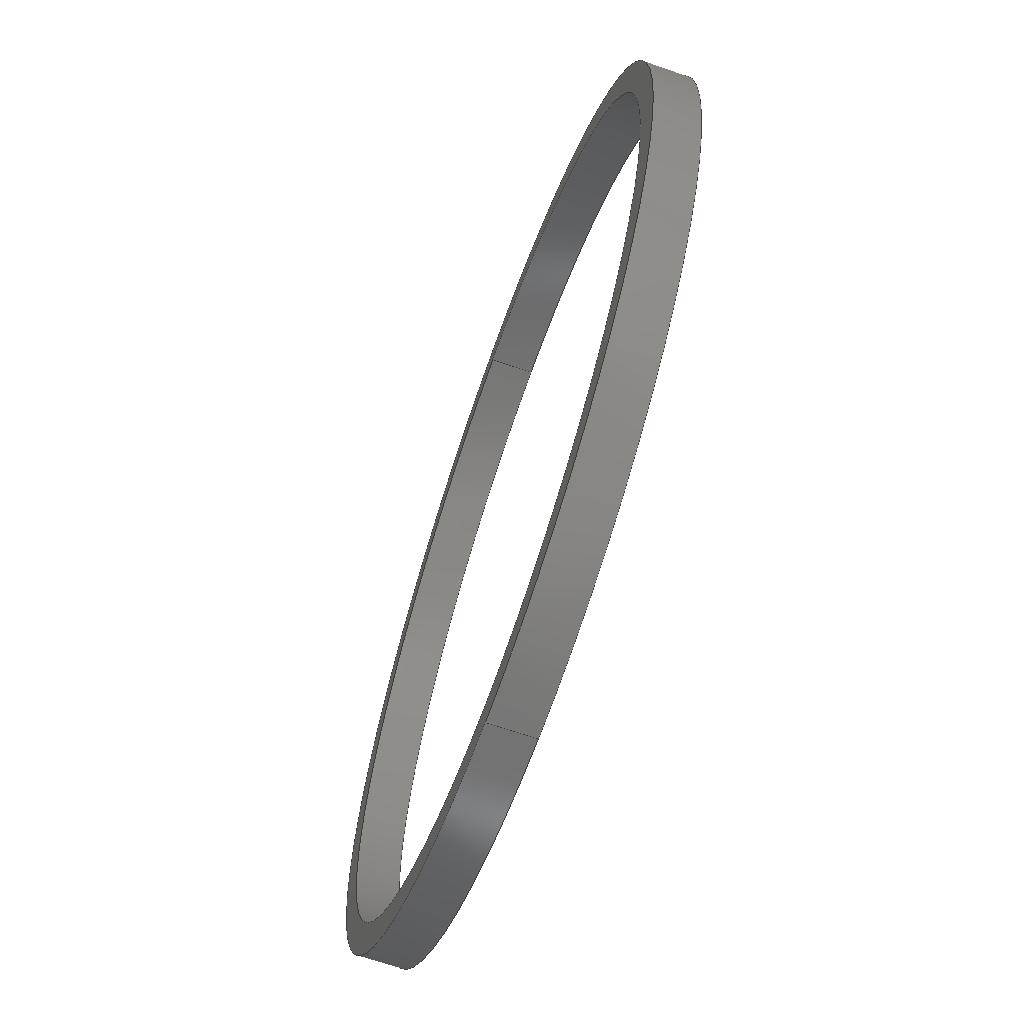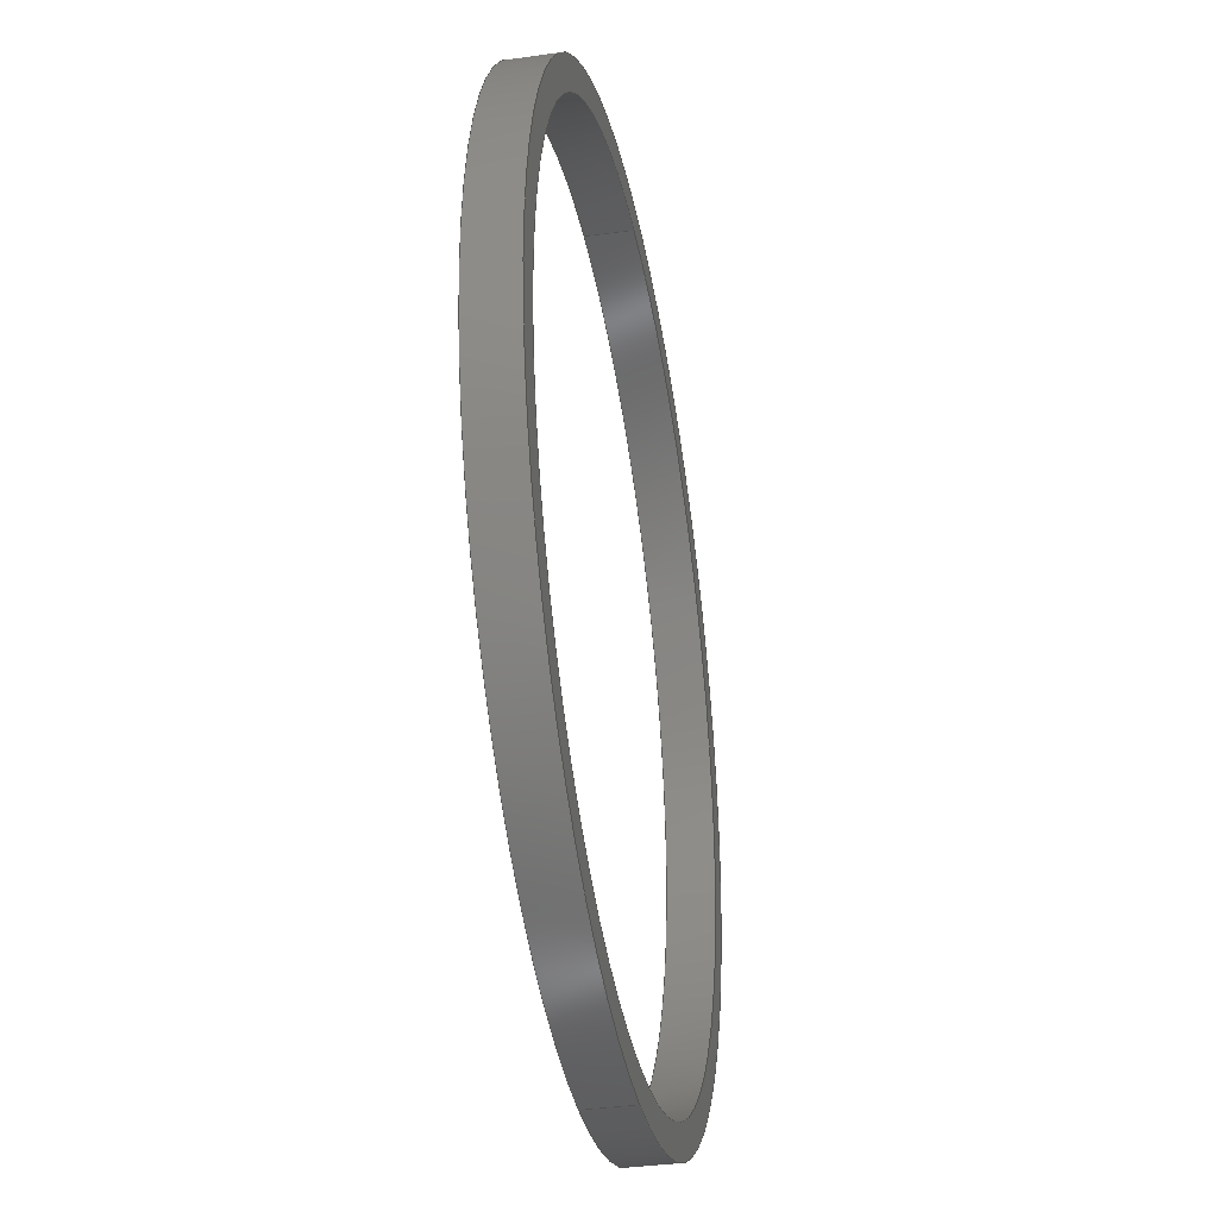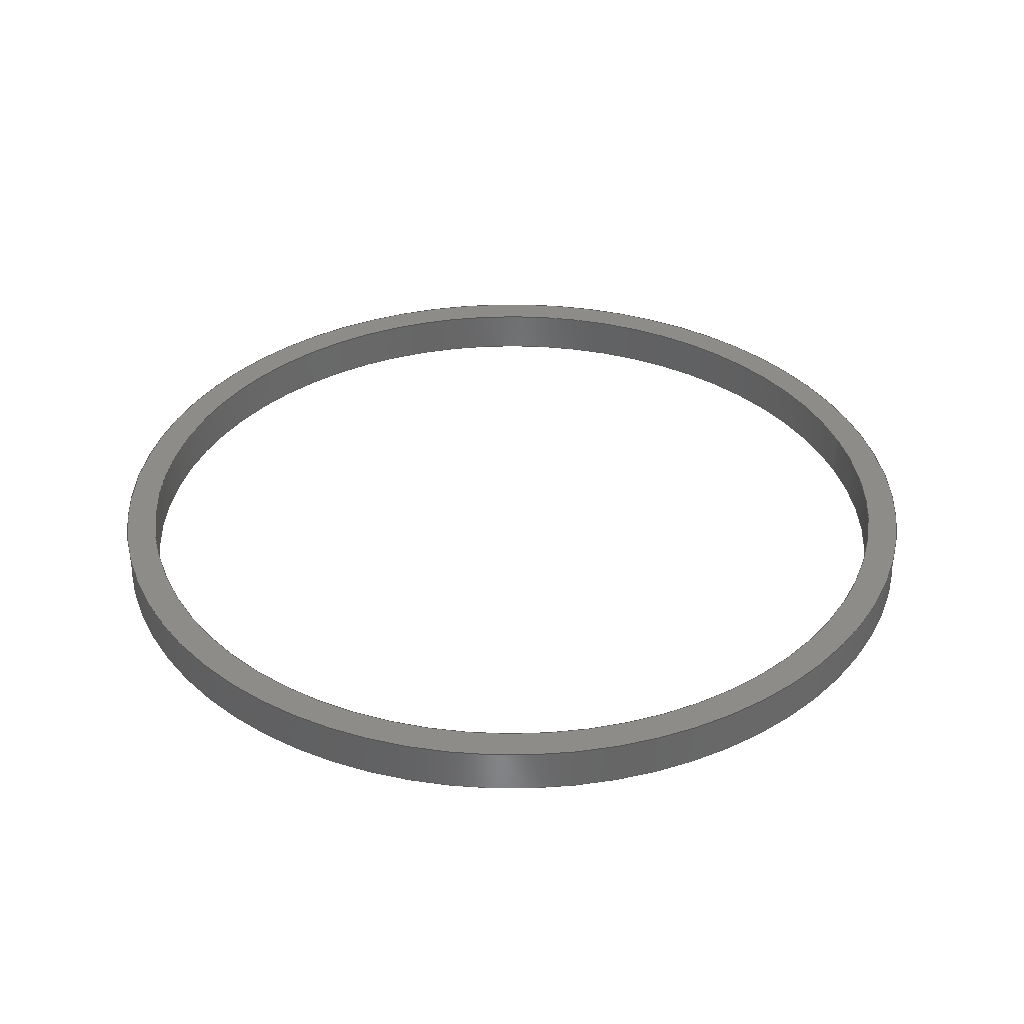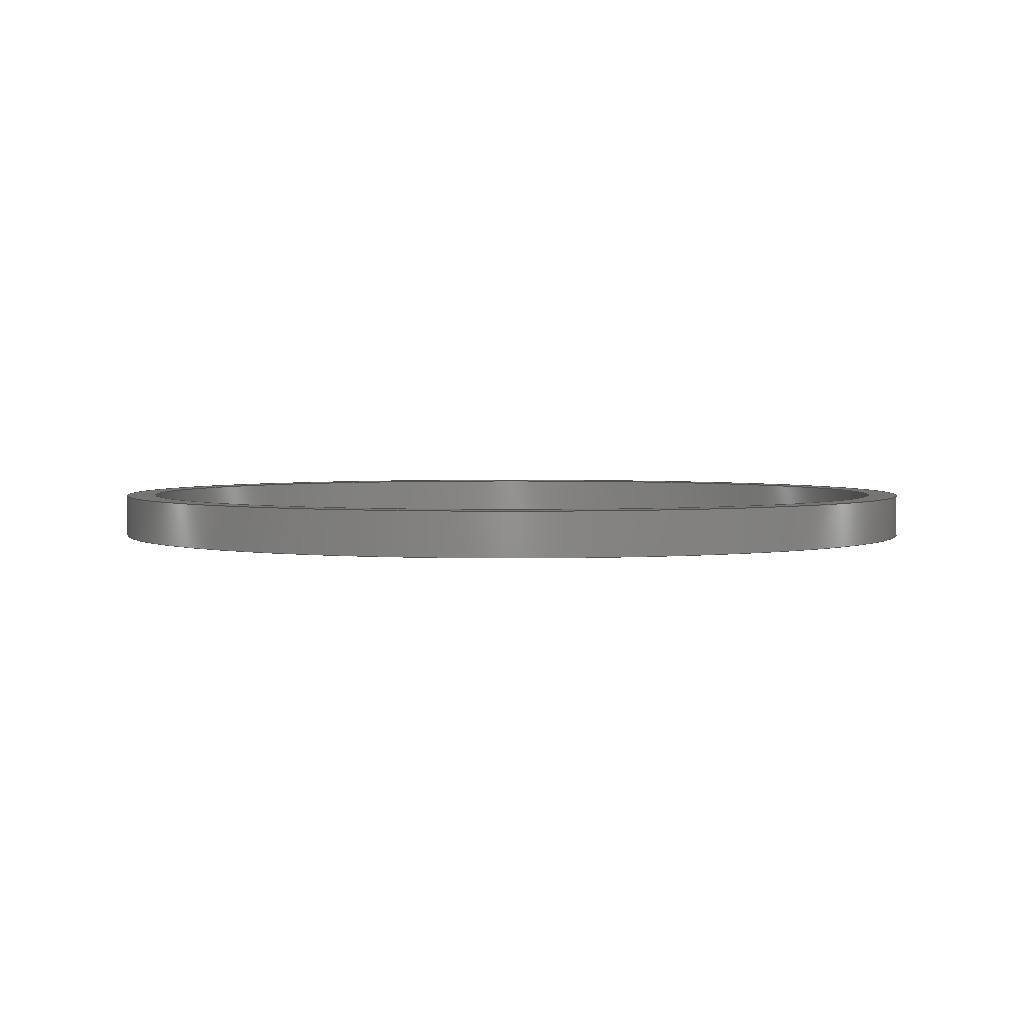
<metadata>
{"format":"step","ext":"step","renderer":"f3d","projection":"perspective","resolution":1024,"background":"white","views":[{"elev":-66.8,"azim":70.8,"up":"+Z"},{"elev":-35.9,"azim":100.5,"up":"+Z"},{"elev":35.8,"azim":73.6,"up":"+Y"},{"elev":2.8,"azim":81.4,"up":"+Y"}]}
</metadata>
<code>
ISO-10303-21;
DATA;
#1 = CARTESIAN_POINT ( 'NONE',  ( 0, 4.3, -42.5 ) ) ;
#2 = VECTOR ( 'NONE', #46, 1000 ) ;
#3 = APPLICATION_CONTEXT ( 'automotive_design' ) ;
#4 = VERTEX_POINT ( 'NONE', #131 ) ;
#5 = EDGE_LOOP ( 'NONE', ( #20, #22 ) ) ;
#6 = ORIENTED_EDGE ( 'NONE', *, *, #51, .F. ) ;
#7 = DIRECTION ( 'NONE',  ( -0, -1, -0 ) ) ;
#8 = ORIENTED_EDGE ( 'NONE', *, *, #94, .T. ) ;
#9 = ORIENTED_EDGE ( 'NONE', *, *, #37, .F. ) ;
#10 = STYLED_ITEM ( 'NONE', ( #33 ), #208 ) ;
#11 = APPLICATION_CONTEXT ( 'automotive_design' ) ;
#12 = ORIENTED_EDGE ( 'NONE', *, *, #30, .T. ) ;
#13 =( LENGTH_UNIT ( ) NAMED_UNIT ( * ) SI_UNIT ( .MILLI., .METRE. ) );
#14 = ORIENTED_EDGE ( 'NONE', *, *, #195, .T. ) ;
#15 = VERTEX_POINT ( 'NONE', #190 ) ;
#16 = EDGE_LOOP ( 'NONE', ( #155, #168, #8, #19 ) ) ;
#17 = AXIS2_PLACEMENT_3D ( 'NONE', #36, #128, #62 ) ;
#18 = DIRECTION ( 'NONE',  ( 0, 0, 1 ) ) ;
#19 = ORIENTED_EDGE ( 'NONE', *, *, #198, .T. ) ;
#20 = ORIENTED_EDGE ( 'NONE', *, *, #196, .T. ) ;
#21 = FILL_AREA_STYLE ('',( #63 ) ) ;
#22 = ORIENTED_EDGE ( 'NONE', *, *, #132, .T. ) ;
#23 = FACE_BOUND ( 'NONE', #89, .T. ) ;
#24 = AXIS2_PLACEMENT_3D ( 'NONE', #187, #59, #116 ) ;
#25 = ORIENTED_EDGE ( 'NONE', *, *, #204, .F. ) ;
#26 = DIRECTION ( 'NONE',  ( 0, 1, 0 ) ) ;
#27 = FACE_OUTER_BOUND ( 'NONE', #5, .T. ) ;
#28 = EDGE_LOOP ( 'NONE', ( #88, #80 ) ) ;
#29 = ORIENTED_EDGE ( 'NONE', *, *, #198, .F. ) ;
#30 = EDGE_CURVE ( 'NONE', #84, #158, #97, .T. ) ;
#31 = AXIS2_PLACEMENT_3D ( 'NONE', #176, #124, #18 ) ;
#32 = CARTESIAN_POINT ( 'NONE',  ( 4.837e-15, 0, 39.5 ) ) ;
#33 = PRESENTATION_STYLE_ASSIGNMENT (( #55 ) ) ;
#34 = APPLICATION_PROTOCOL_DEFINITION ( 'draft international standard', 'automotive_design', 1998, #3 ) ;
#35 = AXIS2_PLACEMENT_3D ( 'NONE', #44, #202, #214 ) ;
#36 = CARTESIAN_POINT ( 'NONE',  ( 0, 4.3, 0 ) ) ;
#37 = EDGE_CURVE ( 'NONE', #105, #15, #172, .T. ) ;
#38 =( NAMED_UNIT ( * ) PLANE_ANGLE_UNIT ( ) SI_UNIT ( $, .RADIAN. ) );
#39 = CIRCLE ( 'NONE', #169, 42.5 ) ;
#40 = AXIS2_PLACEMENT_3D ( 'NONE', #49, #126, #95 ) ;
#41 = DIRECTION ( 'NONE',  ( 0, 1, 0 ) ) ;
#42 = CARTESIAN_POINT ( 'NONE',  ( 0, 4.3, 0 ) ) ;
#43 = SURFACE_SIDE_STYLE ('',( #186 ) ) ;
#44 = CARTESIAN_POINT ( 'NONE',  ( 0, 4.3, 0 ) ) ;
#45 =( LENGTH_UNIT ( ) NAMED_UNIT ( * ) SI_UNIT ( .MILLI., .METRE. ) );
#46 = DIRECTION ( 'NONE',  ( -0, -1, -0 ) ) ;
#47 = PRODUCT_DEFINITION_FORMATION_WITH_SPECIFIED_SOURCE ( 'ANY', '', #125, .NOT_KNOWN. ) ;
#48 = CARTESIAN_POINT ( 'NONE',  ( 4.837e-15, 4.3, 39.5 ) ) ;
#49 = CARTESIAN_POINT ( 'NONE',  ( 0, 0, 0 ) ) ;
#50 =( NAMED_UNIT ( * ) PLANE_ANGLE_UNIT ( ) SI_UNIT ( $, .RADIAN. ) );
#51 = EDGE_CURVE ( 'NONE', #90, #15, #174, .T. ) ;
#52 = PRESENTATION_STYLE_ASSIGNMENT (( #143 ) ) ;
#53 = AXIS2_PLACEMENT_3D ( 'NONE', #179, #66, #212 ) ;
#54 = DIRECTION ( 'NONE',  ( 0, -0, 1 ) ) ;
#55 = SURFACE_STYLE_USAGE ( .BOTH. , #43 ) ;
#56 =( NAMED_UNIT ( * ) PLANE_ANGLE_UNIT ( ) SI_UNIT ( $, .RADIAN. ) );
#57 = COLOUR_RGB ( '',0.298, 0.298, 0.298 ) ;
#58 =( GEOMETRIC_REPRESENTATION_CONTEXT ( 3 ) GLOBAL_UNCERTAINTY_ASSIGNED_CONTEXT ( ( #61 ) ) GLOBAL_UNIT_ASSIGNED_CONTEXT ( ( #13, #38, #189 ) ) REPRESENTATION_CONTEXT ( 'NONE', 'WORKASPACE' ) );
#59 = DIRECTION ( 'NONE',  ( -0, -1, -0 ) ) ;
#60 = FILL_AREA_STYLE_COLOUR ( '', #57 ) ;
#61 = UNCERTAINTY_MEASURE_WITH_UNIT (LENGTH_MEASURE( 1e-05 ), #13, 'distance_accuracy_value', 'NONE');
#62 = DIRECTION ( 'NONE',  ( 0, 0, -1 ) ) ;
#63 = FILL_AREA_STYLE_COLOUR ( '', #109 ) ;
#64 = MECHANICAL_DESIGN_GEOMETRIC_PRESENTATION_REPRESENTATION (  '', ( #136 ), #96 ) ;
#65 = ADVANCED_FACE ( 'NONE', ( #175 ), #93, .F. ) ;
#66 = DIRECTION ( 'NONE',  ( -0, -1, -0 ) ) ;
#67 =( NAMED_UNIT ( * ) SI_UNIT ( $, .STERADIAN. ) SOLID_ANGLE_UNIT ( ) );
#68 = CIRCLE ( 'NONE', #144, 42.5 ) ;
#69 = CARTESIAN_POINT ( 'NONE',  ( 0, 4.3, -42.5 ) ) ;
#70 = CIRCLE ( 'NONE', #85, 39.5 ) ;
#71 = CIRCLE ( 'NONE', #122, 42.5 ) ;
#72 = SURFACE_SIDE_STYLE ('',( #130 ) ) ;
#73 = CIRCLE ( 'NONE', #31, 39.5 ) ;
#74 = FACE_OUTER_BOUND ( 'NONE', #104, .T. ) ;
#75 = ORIENTED_EDGE ( 'NONE', *, *, #119, .T. ) ;
#76 = CARTESIAN_POINT ( 'NONE',  ( 0, 0, 0 ) ) ;
#77 = VERTEX_POINT ( 'NONE', #69 ) ;
#78 = DIRECTION ( 'NONE',  ( 0, 1, 0 ) ) ;
#79 = AXIS2_PLACEMENT_3D ( 'NONE', #209, #137, #108 ) ;
#80 = ORIENTED_EDGE ( 'NONE', *, *, #210, .F. ) ;
#81 = ORIENTED_EDGE ( 'NONE', *, *, #111, .F. ) ;
#82 = ORIENTED_EDGE ( 'NONE', *, *, #204, .T. ) ;
#83 = DIRECTION ( 'NONE',  ( 0, 0, 1 ) ) ;
#84 = VERTEX_POINT ( 'NONE', #203 ) ;
#85 = AXIS2_PLACEMENT_3D ( 'NONE', #102, #117, #142 ) ;
#86 = EDGE_LOOP ( 'NONE', ( #183, #12, #82, #87 ) ) ;
#87 = ORIENTED_EDGE ( 'NONE', *, *, #94, .F. ) ;
#88 = ORIENTED_EDGE ( 'NONE', *, *, #119, .F. ) ;
#89 = EDGE_LOOP ( 'NONE', ( #14, #170 ) ) ;
#90 = VERTEX_POINT ( 'NONE', #205 ) ;
#91 = ADVANCED_BREP_SHAPE_REPRESENTATION ( 'Piston ring', ( #208, #211 ), #213 ) ;
#92 = ORIENTED_EDGE ( 'NONE', *, *, #111, .T. ) ;
#93 = CYLINDRICAL_SURFACE ( 'NONE', #24, 39.5 ) ;
#94 = EDGE_CURVE ( 'NONE', #77, #98, #151, .T. ) ;
#95 = DIRECTION ( 'NONE',  ( 0, 0, 1 ) ) ;
#96 =( GEOMETRIC_REPRESENTATION_CONTEXT ( 3 ) GLOBAL_UNCERTAINTY_ASSIGNED_CONTEXT ( ( #201 ) ) GLOBAL_UNIT_ASSIGNED_CONTEXT ( ( #149, #50, #106 ) ) REPRESENTATION_CONTEXT ( 'NONE', 'WORKASPACE' ) );
#97 = LINE ( 'NONE', #207, #99 ) ;
#98 = VERTEX_POINT ( 'NONE', #206 ) ;
#99 = VECTOR ( 'NONE', #148, 1000 ) ;
#100 = VECTOR ( 'NONE', #160, 1000 ) ;
#101 = FACE_BOUND ( 'NONE', #28, .T. ) ;
#102 = CARTESIAN_POINT ( 'NONE',  ( 0, 4.3, 0 ) ) ;
#103 = PRODUCT_CONTEXT ( 'NONE', #3, 'mechanical' ) ;
#104 = EDGE_LOOP ( 'NONE', ( #75, #92, #107, #6 ) ) ;
#105 = VERTEX_POINT ( 'NONE', #32 ) ;
#106 =( NAMED_UNIT ( * ) SI_UNIT ( $, .STERADIAN. ) SOLID_ANGLE_UNIT ( ) );
#107 = ORIENTED_EDGE ( 'NONE', *, *, #195, .F. ) ;
#108 = DIRECTION ( 'NONE',  ( 0, -0, 1 ) ) ;
#109 = COLOUR_RGB ( '',0.298, 0.298, 0.298 ) ;
#110 = FACE_OUTER_BOUND ( 'NONE', #86, .T. ) ;
#111 = EDGE_CURVE ( 'NONE', #4, #105, #153, .T. ) ;
#112 = CYLINDRICAL_SURFACE ( 'NONE', #53, 42.5 ) ;
#113 = ADVANCED_FACE ( 'NONE', ( #74 ), #150, .F. ) ;
#114 = CIRCLE ( 'NONE', #35, 39.5 ) ;
#115 = PRESENTATION_LAYER_ASSIGNMENT (  '', '', ( #10 ) ) ;
#116 = DIRECTION ( 'NONE',  ( 0, 0, -1 ) ) ;
#117 = DIRECTION ( 'NONE',  ( 0, 1, 0 ) ) ;
#118 = APPLICATION_PROTOCOL_DEFINITION ( 'draft international standard', 'automotive_design', 1998, #11 ) ;
#119 = EDGE_CURVE ( 'NONE', #90, #4, #70, .T. ) ;
#120 = AXIS2_PLACEMENT_3D ( 'NONE', #134, #41, #54 ) ;
#121 = PLANE ( 'NONE',  #79 ) ;
#122 = AXIS2_PLACEMENT_3D ( 'NONE', #162, #188, #129 ) ;
#123 = DIRECTION ( 'NONE',  ( 0, 1, 0 ) ) ;
#124 = DIRECTION ( 'NONE',  ( 0, 1, 0 ) ) ;
#125 = PRODUCT ( 'Piston ring', 'Piston ring', '', ( #103 ) ) ;
#126 = DIRECTION ( 'NONE',  ( 0, 1, 0 ) ) ;
#127 = PRODUCT_DEFINITION_CONTEXT ( 'detailed design', #11, 'design' ) ;
#128 = DIRECTION ( 'NONE',  ( -0, -1, -0 ) ) ;
#129 = DIRECTION ( 'NONE',  ( 0, 0, 1 ) ) ;
#130 = SURFACE_STYLE_FILL_AREA ( #135 ) ;
#131 = CARTESIAN_POINT ( 'NONE',  ( 4.837e-15, 4.3, 39.5 ) ) ;
#132 = EDGE_CURVE ( 'NONE', #84, #77, #71, .T. ) ;
#133 = PRODUCT_DEFINITION ( 'UNKNOWN', '', #47, #127 ) ;
#134 = CARTESIAN_POINT ( 'NONE',  ( 0, 0, 0 ) ) ;
#135 = FILL_AREA_STYLE ('',( #60 ) ) ;
#136 = STYLED_ITEM ( 'NONE', ( #52 ), #91 ) ;
#137 = DIRECTION ( 'NONE',  ( 0, 1, 0 ) ) ;
#138 = CARTESIAN_POINT ( 'NONE',  ( 0, 0, 0 ) ) ;
#139 = DIRECTION ( 'NONE',  ( 0, 0, 1 ) ) ;
#140 = ADVANCED_FACE ( 'NONE', ( #164 ), #181, .T. ) ;
#141 = CARTESIAN_POINT ( 'NONE',  ( 0, 4.3, -39.5 ) ) ;
#142 = DIRECTION ( 'NONE',  ( 0, 0, 1 ) ) ;
#143 = SURFACE_STYLE_USAGE ( .BOTH. , #72 ) ;
#144 = AXIS2_PLACEMENT_3D ( 'NONE', #42, #78, #173 ) ;
#145 = CARTESIAN_POINT ( 'NONE',  ( 0, 4.3, 0 ) ) ;
#146 = UNCERTAINTY_MEASURE_WITH_UNIT (LENGTH_MEASURE( 1e-05 ), #45, 'distance_accuracy_value', 'NONE');
#147 = SHAPE_DEFINITION_REPRESENTATION ( #157, #91 ) ;
#148 = DIRECTION ( 'NONE',  ( -0, -1, -0 ) ) ;
#149 =( LENGTH_UNIT ( ) NAMED_UNIT ( * ) SI_UNIT ( .MILLI., .METRE. ) );
#150 = CYLINDRICAL_SURFACE ( 'NONE', #17, 39.5 ) ;
#151 = LINE ( 'NONE', #1, #152 ) ;
#152 = VECTOR ( 'NONE', #7, 1000 ) ;
#153 = LINE ( 'NONE', #48, #2 ) ;
#154 = ADVANCED_FACE ( 'NONE', ( #27, #101 ), #121, .T. ) ;
#155 = ORIENTED_EDGE ( 'NONE', *, *, #30, .F. ) ;
#156 = ORIENTED_EDGE ( 'NONE', *, *, #51, .T. ) ;
#157 = PRODUCT_DEFINITION_SHAPE ( 'NONE', 'NONE',  #133 ) ;
#158 = VERTEX_POINT ( 'NONE', #185 ) ;
#159 = MECHANICAL_DESIGN_GEOMETRIC_PRESENTATION_REPRESENTATION (  '', ( #10 ), #58 ) ;
#160 = DIRECTION ( 'NONE',  ( -0, -1, -0 ) ) ;
#161 = CLOSED_SHELL ( 'NONE', ( #113, #200, #154, #182, #140, #65 ) ) ;
#162 = CARTESIAN_POINT ( 'NONE',  ( 0, 4.3, 0 ) ) ;
#163 = DIRECTION ( 'NONE',  ( 1, 0, 0 ) ) ;
#164 = FACE_OUTER_BOUND ( 'NONE', #16, .T. ) ;
#165 = EDGE_LOOP ( 'NONE', ( #29, #25 ) ) ;
#166 = ORIENTED_EDGE ( 'NONE', *, *, #210, .T. ) ;
#167 = DIRECTION ( 'NONE',  ( -0, -1, -0 ) ) ;
#168 = ORIENTED_EDGE ( 'NONE', *, *, #196, .F. ) ;
#169 = AXIS2_PLACEMENT_3D ( 'NONE', #138, #26, #83 ) ;
#170 = ORIENTED_EDGE ( 'NONE', *, *, #37, .T. ) ;
#171 = FACE_OUTER_BOUND ( 'NONE', #165, .T. ) ;
#172 = CIRCLE ( 'NONE', #40, 39.5 ) ;
#173 = DIRECTION ( 'NONE',  ( 0, 0, 1 ) ) ;
#174 = LINE ( 'NONE', #141, #100 ) ;
#175 = FACE_OUTER_BOUND ( 'NONE', #178, .T. ) ;
#176 = CARTESIAN_POINT ( 'NONE',  ( 0, 0, 0 ) ) ;
#177 = CIRCLE ( 'NONE', #192, 42.5 ) ;
#178 = EDGE_LOOP ( 'NONE', ( #81, #166, #156, #9 ) ) ;
#179 = CARTESIAN_POINT ( 'NONE',  ( 0, 4.3, 0 ) ) ;
#180 = AXIS2_PLACEMENT_3D ( 'NONE', #145, #167, #199 ) ;
#181 = CYLINDRICAL_SURFACE ( 'NONE', #180, 42.5 ) ;
#182 = ADVANCED_FACE ( 'NONE', ( #171, #23 ), #193, .F. ) ;
#183 = ORIENTED_EDGE ( 'NONE', *, *, #132, .F. ) ;
#184 = PRODUCT_RELATED_PRODUCT_CATEGORY ( 'part', '', ( #125 ) ) ;
#185 = CARTESIAN_POINT ( 'NONE',  ( 5.205e-15, 0, 42.5 ) ) ;
#186 = SURFACE_STYLE_FILL_AREA ( #21 ) ;
#187 = CARTESIAN_POINT ( 'NONE',  ( 0, 4.3, 0 ) ) ;
#188 = DIRECTION ( 'NONE',  ( 0, 1, 0 ) ) ;
#189 =( NAMED_UNIT ( * ) SI_UNIT ( $, .STERADIAN. ) SOLID_ANGLE_UNIT ( ) );
#190 = CARTESIAN_POINT ( 'NONE',  ( 0, 0, -39.5 ) ) ;
#191 = PRESENTATION_LAYER_ASSIGNMENT (  '', '', ( #136 ) ) ;
#192 = AXIS2_PLACEMENT_3D ( 'NONE', #194, #123, #139 ) ;
#193 = PLANE ( 'NONE',  #120 ) ;
#194 = CARTESIAN_POINT ( 'NONE',  ( 0, 0, 0 ) ) ;
#195 = EDGE_CURVE ( 'NONE', #15, #105, #73, .T. ) ;
#196 = EDGE_CURVE ( 'NONE', #77, #84, #68, .T. ) ;
#197 = DIRECTION ( 'NONE',  ( 0, 0, 1 ) ) ;
#198 = EDGE_CURVE ( 'NONE', #98, #158, #177, .T. ) ;
#199 = DIRECTION ( 'NONE',  ( 0, 0, -1 ) ) ;
#200 = ADVANCED_FACE ( 'NONE', ( #110 ), #112, .T. ) ;
#201 = UNCERTAINTY_MEASURE_WITH_UNIT (LENGTH_MEASURE( 1e-05 ), #149, 'distance_accuracy_value', 'NONE');
#202 = DIRECTION ( 'NONE',  ( 0, 1, 0 ) ) ;
#203 = CARTESIAN_POINT ( 'NONE',  ( 5.205e-15, 4.3, 42.5 ) ) ;
#204 = EDGE_CURVE ( 'NONE', #158, #98, #39, .T. ) ;
#205 = CARTESIAN_POINT ( 'NONE',  ( 0, 4.3, -39.5 ) ) ;
#206 = CARTESIAN_POINT ( 'NONE',  ( 0, 0, -42.5 ) ) ;
#207 = CARTESIAN_POINT ( 'NONE',  ( 5.205e-15, 4.3, 42.5 ) ) ;
#208 = MANIFOLD_SOLID_BREP ( 'Boss-Extrude1', #161 ) ;
#209 = CARTESIAN_POINT ( 'NONE',  ( 0, 4.3, 0 ) ) ;
#210 = EDGE_CURVE ( 'NONE', #4, #90, #114, .T. ) ;
#211 = AXIS2_PLACEMENT_3D ( 'NONE', #76, #197, #163 ) ;
#212 = DIRECTION ( 'NONE',  ( 0, 0, -1 ) ) ;
#213 =( GEOMETRIC_REPRESENTATION_CONTEXT ( 3 ) GLOBAL_UNCERTAINTY_ASSIGNED_CONTEXT ( ( #146 ) ) GLOBAL_UNIT_ASSIGNED_CONTEXT ( ( #45, #56, #67 ) ) REPRESENTATION_CONTEXT ( 'NONE', 'WORKASPACE' ) );
#214 = DIRECTION ( 'NONE',  ( 0, 0, 1 ) ) ;
ENDSEC;
END-ISO-10303-21;

</code>
